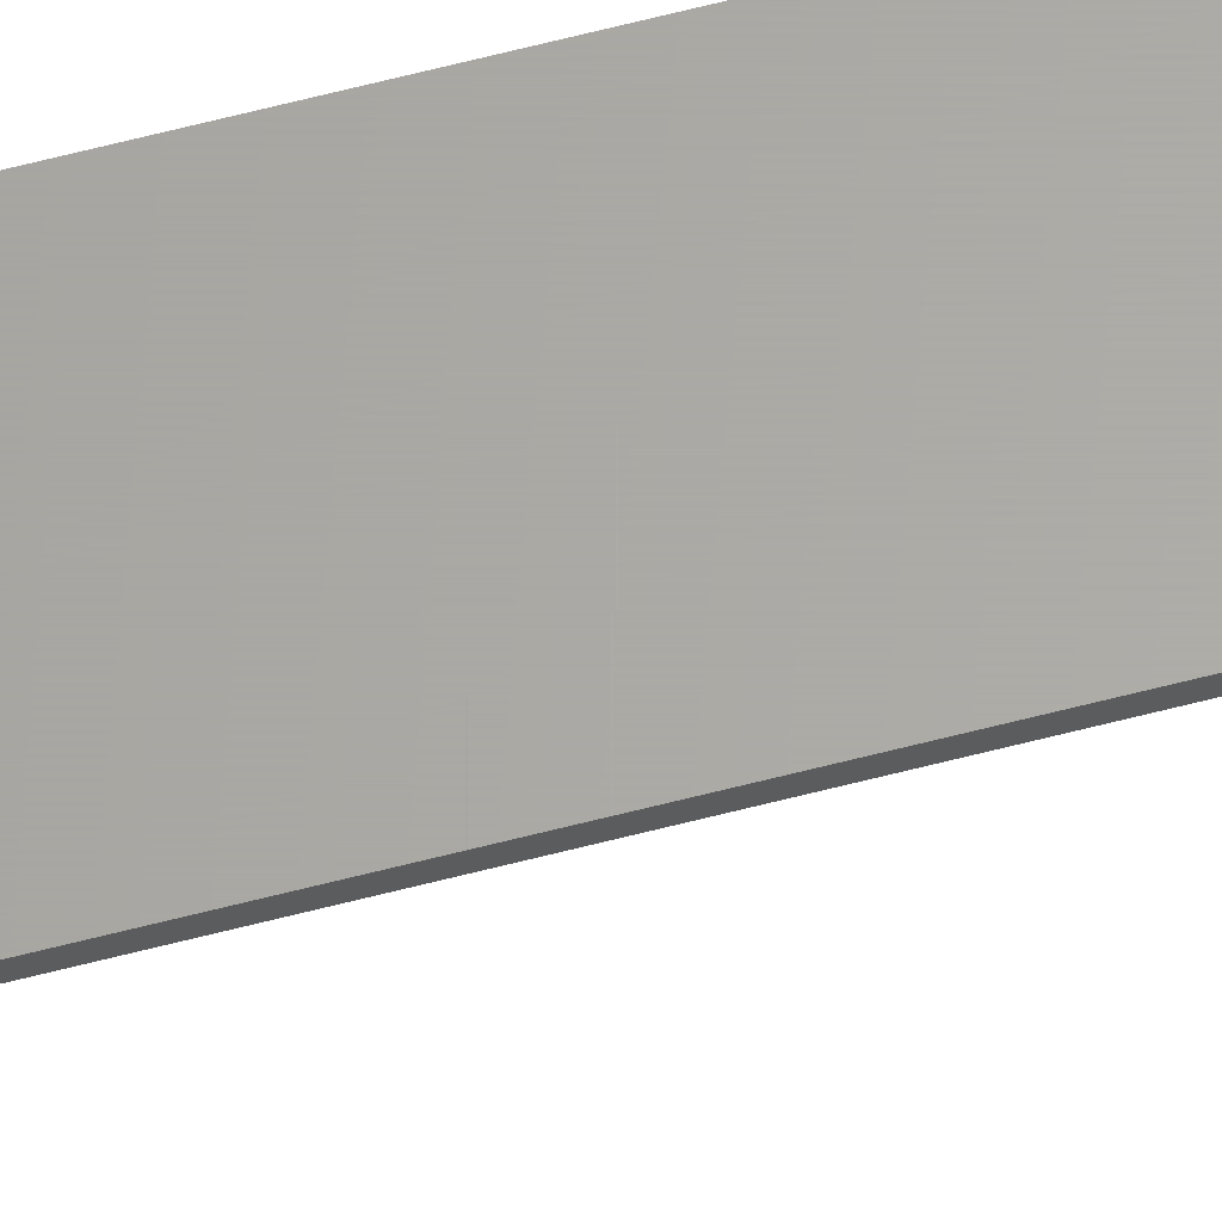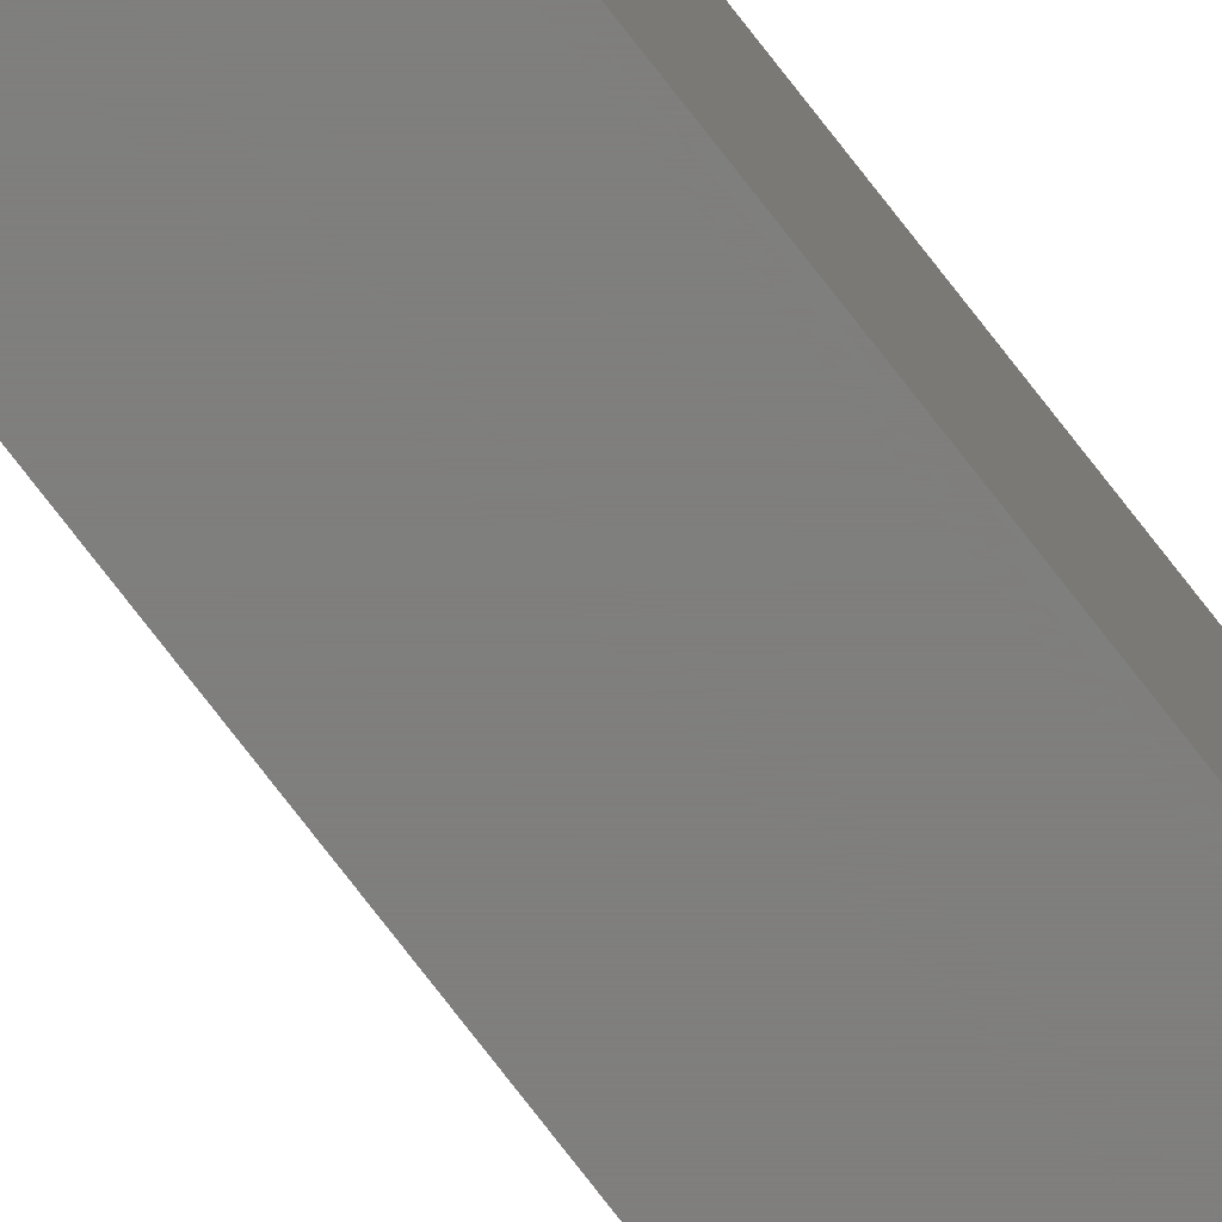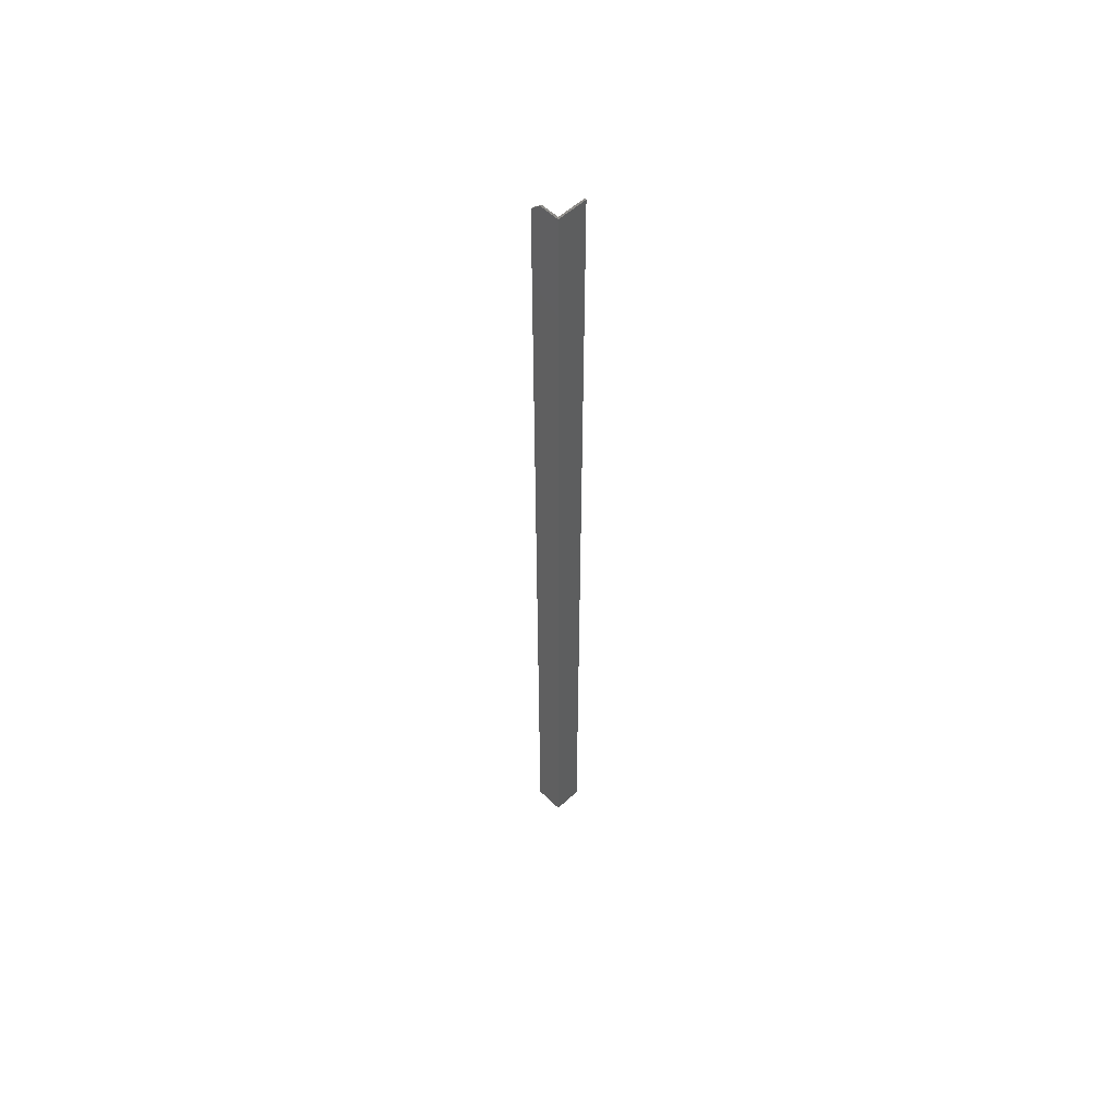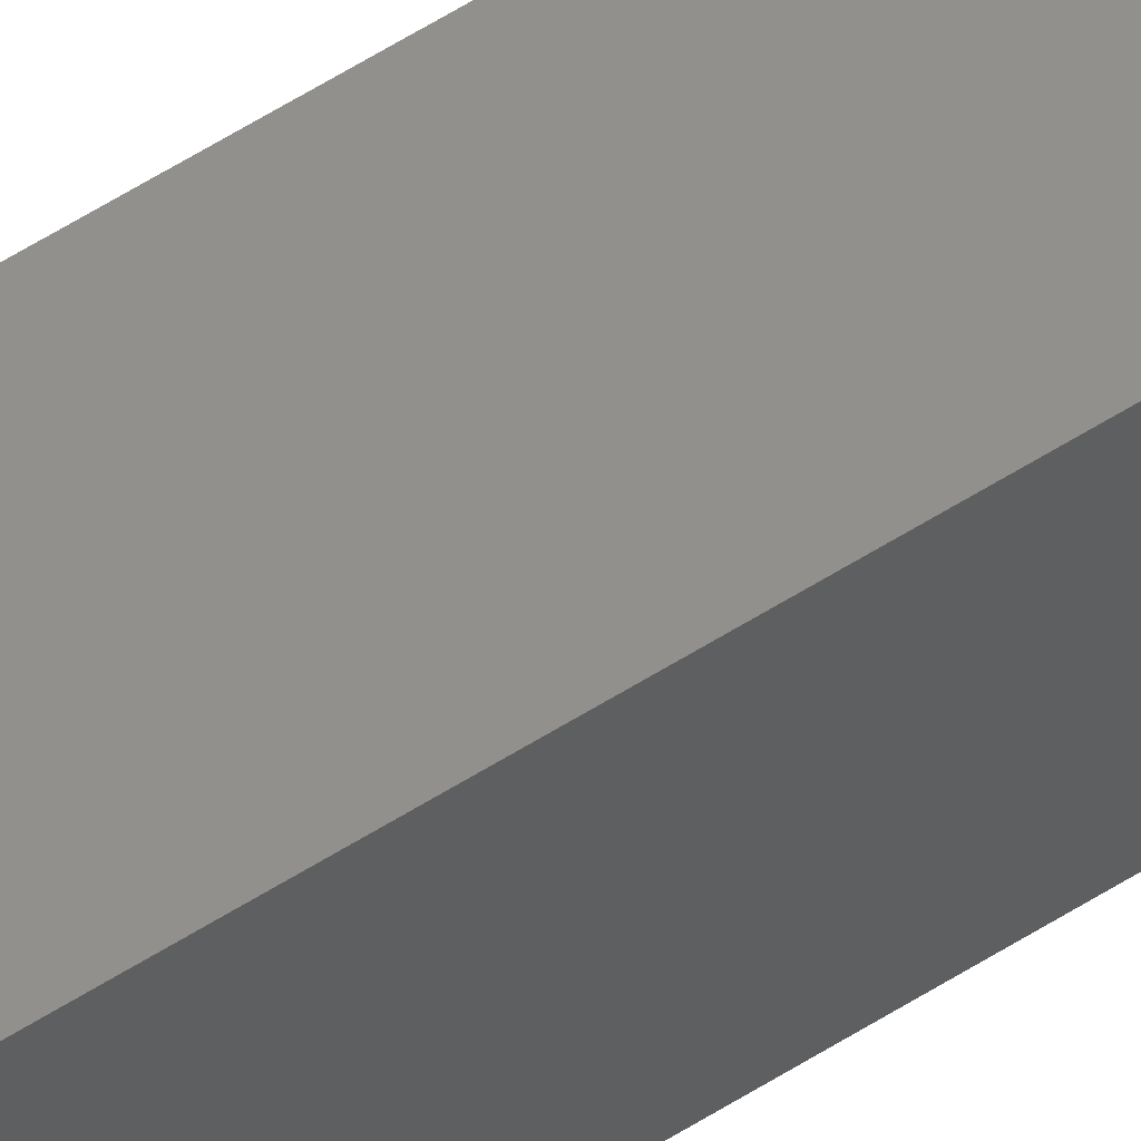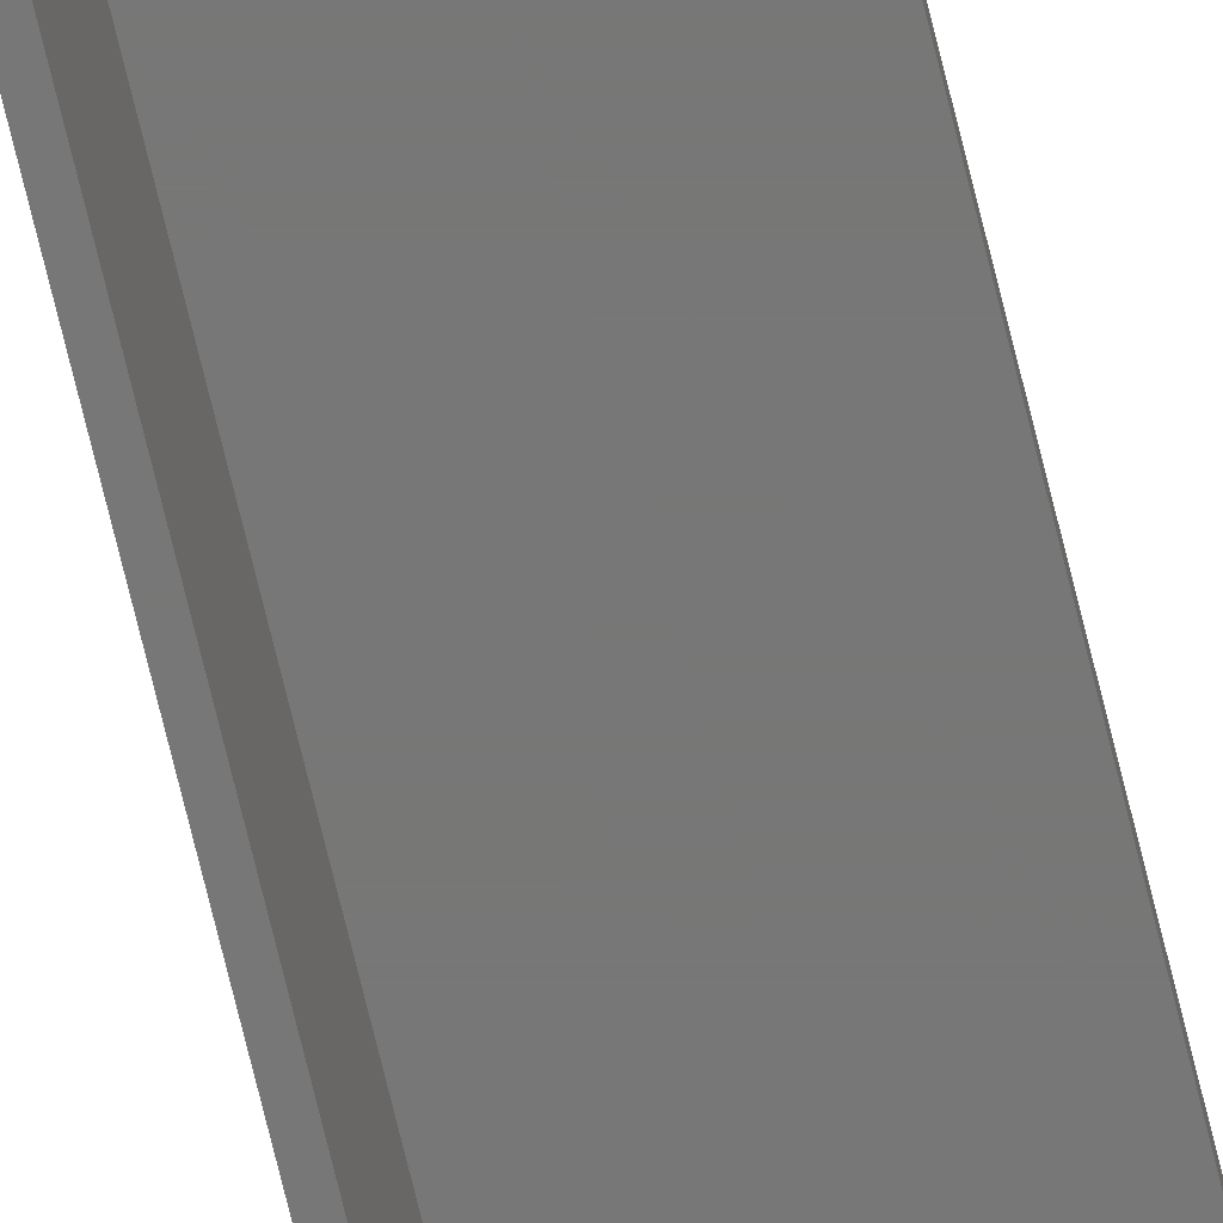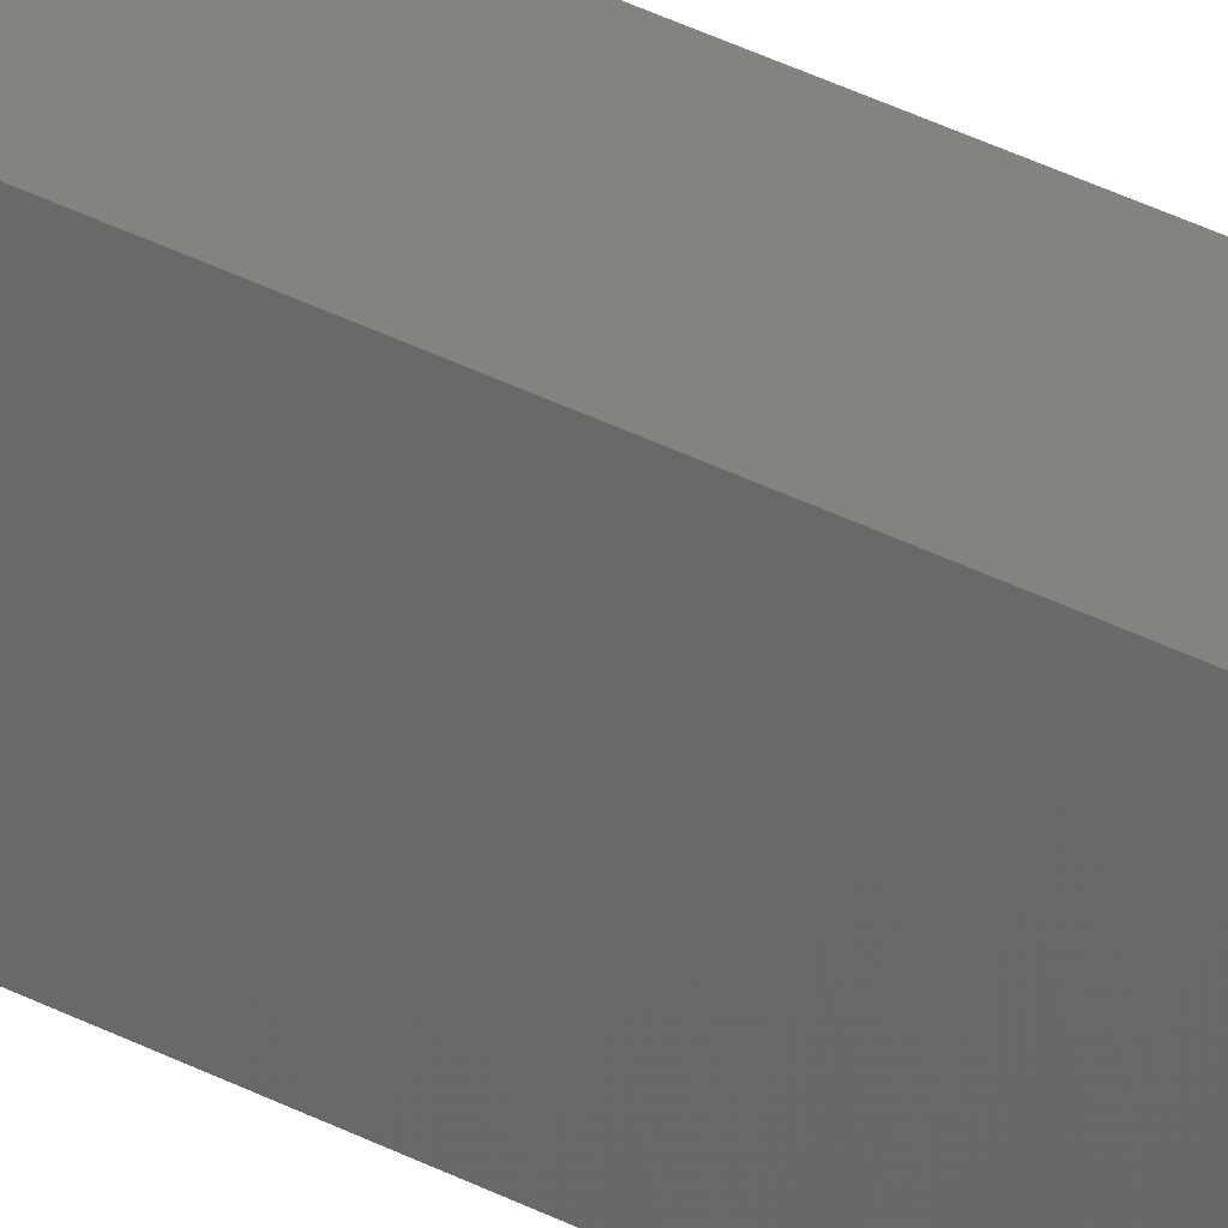
<metadata>
{"format":"stl","ext":"stl","renderer":"f3d","projection":"perspective","resolution":1024,"background":"white","views":[{"elev":63.5,"azim":-104.7,"up":"+Z"},{"elev":-78.6,"azim":37.9,"up":"+Z"},{"elev":55.3,"azim":45.6,"up":"+Y"},{"elev":53.1,"azim":55.0,"up":"+Z"},{"elev":-70.1,"azim":-166.5,"up":"+Z"},{"elev":18.5,"azim":141.8,"up":"+Z"}]}
</metadata>
<code>
# stl→obj: 14 verts, 24 faces
v 0.007812 0 -4.784e-19
v 0.02344 0 0.00148
v 0.02196 0 -1.344e-18
v 0.02196 0 -0.02196
v 0.007812 0 0.00148
v 0.02344 0 -0.02196
v 0 -0.007812 0.00148
v 0 -0.007812 0
v 9.064e-20 -0.75 0.00148
v 0 -0.75 0
v 0.02344 -0.75 0.00148
v 0.02196 -0.75 -1.344e-18
v 0.02196 -0.75 -0.02196
v 0.02344 -0.75 -0.02196
f 1 2 3
f 2 4 3
f 5 2 1
f 6 4 2
f 7 8 9
f 9 8 10
f 9 11 7
f 7 11 2
f 7 2 5
f 12 10 3
f 3 10 8
f 3 8 1
f 7 5 8
f 8 5 1
f 12 11 10
f 12 13 11
f 10 11 9
f 11 13 14
f 6 2 14
f 14 2 11
f 4 6 13
f 13 6 14
f 3 4 12
f 12 4 13

</code>
